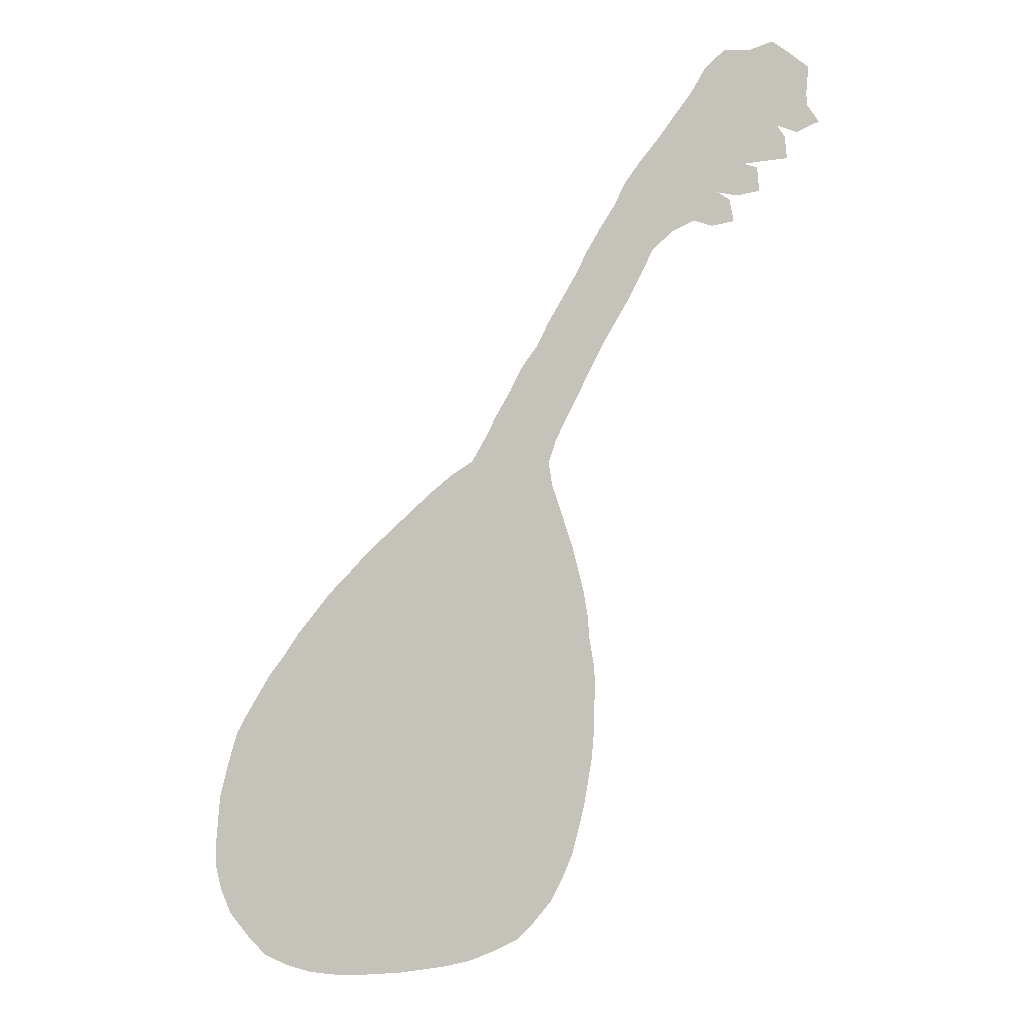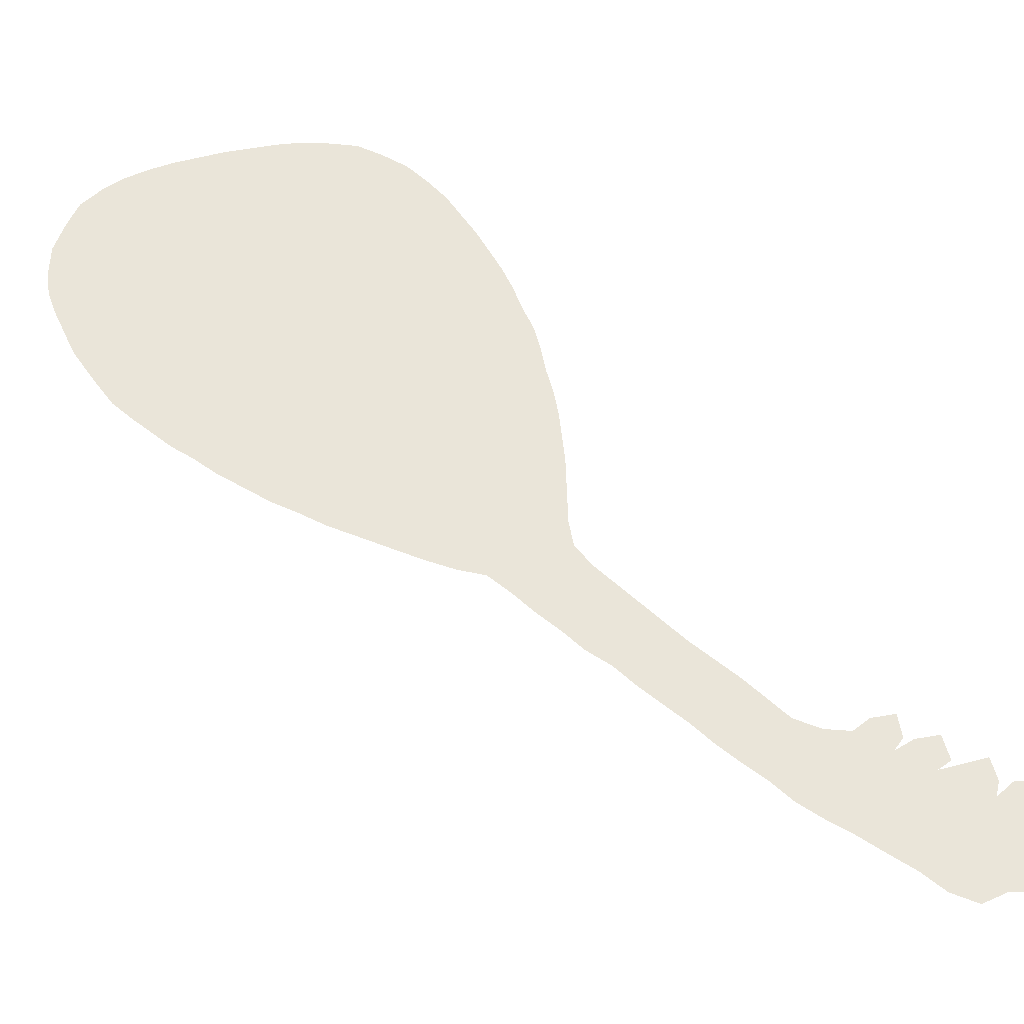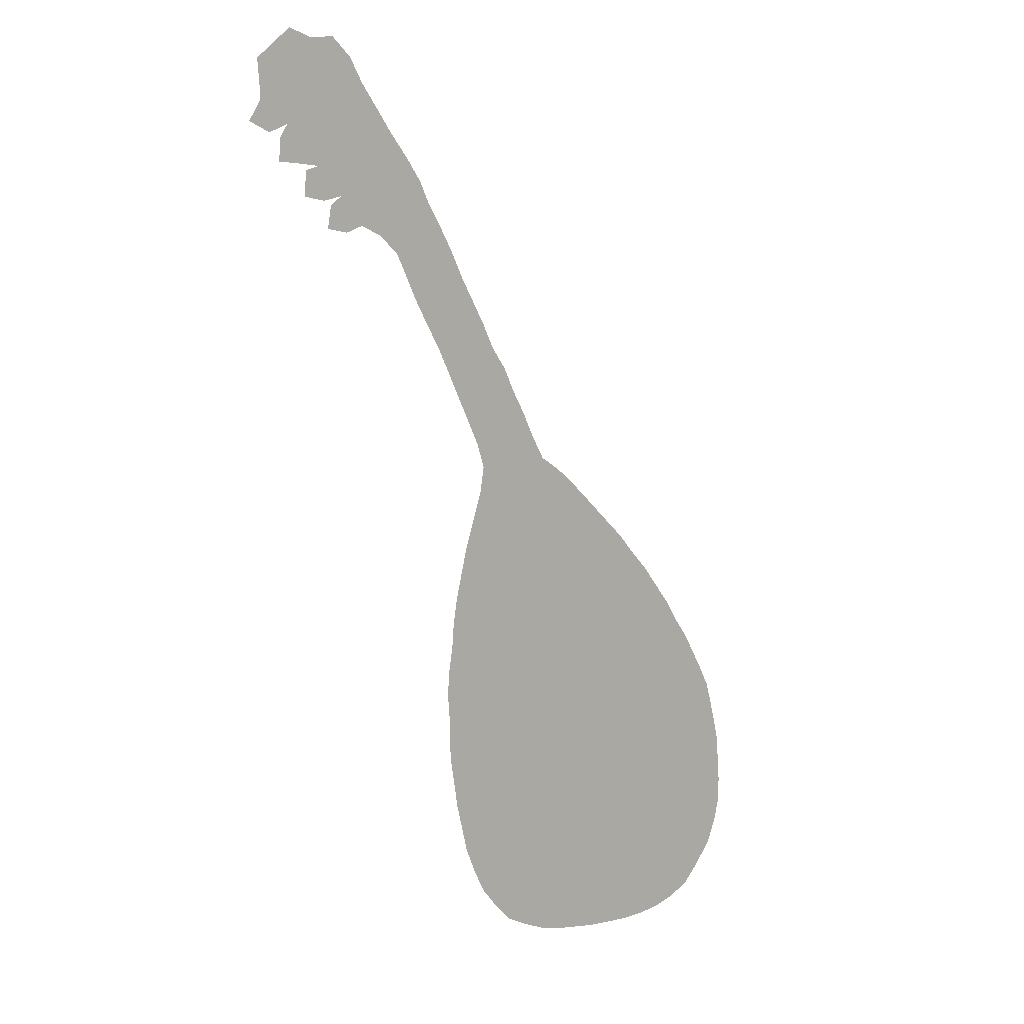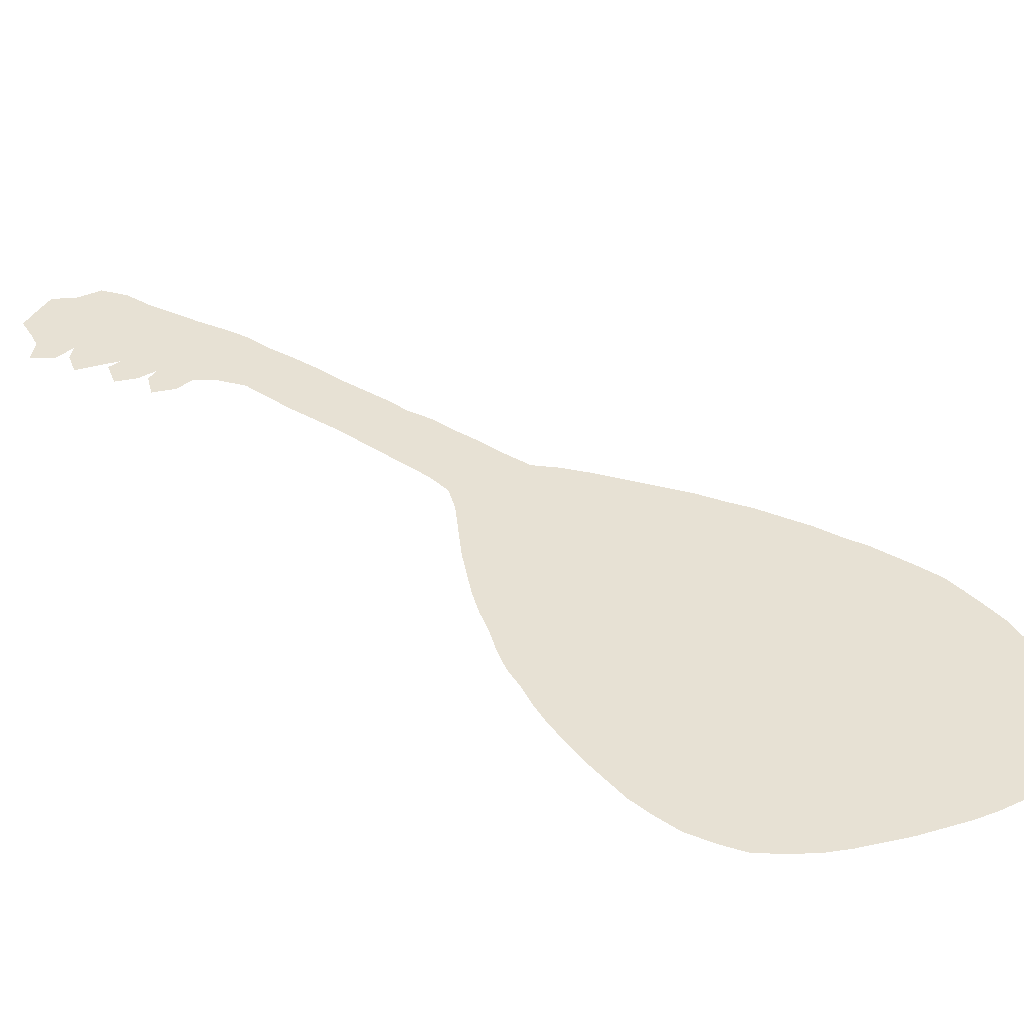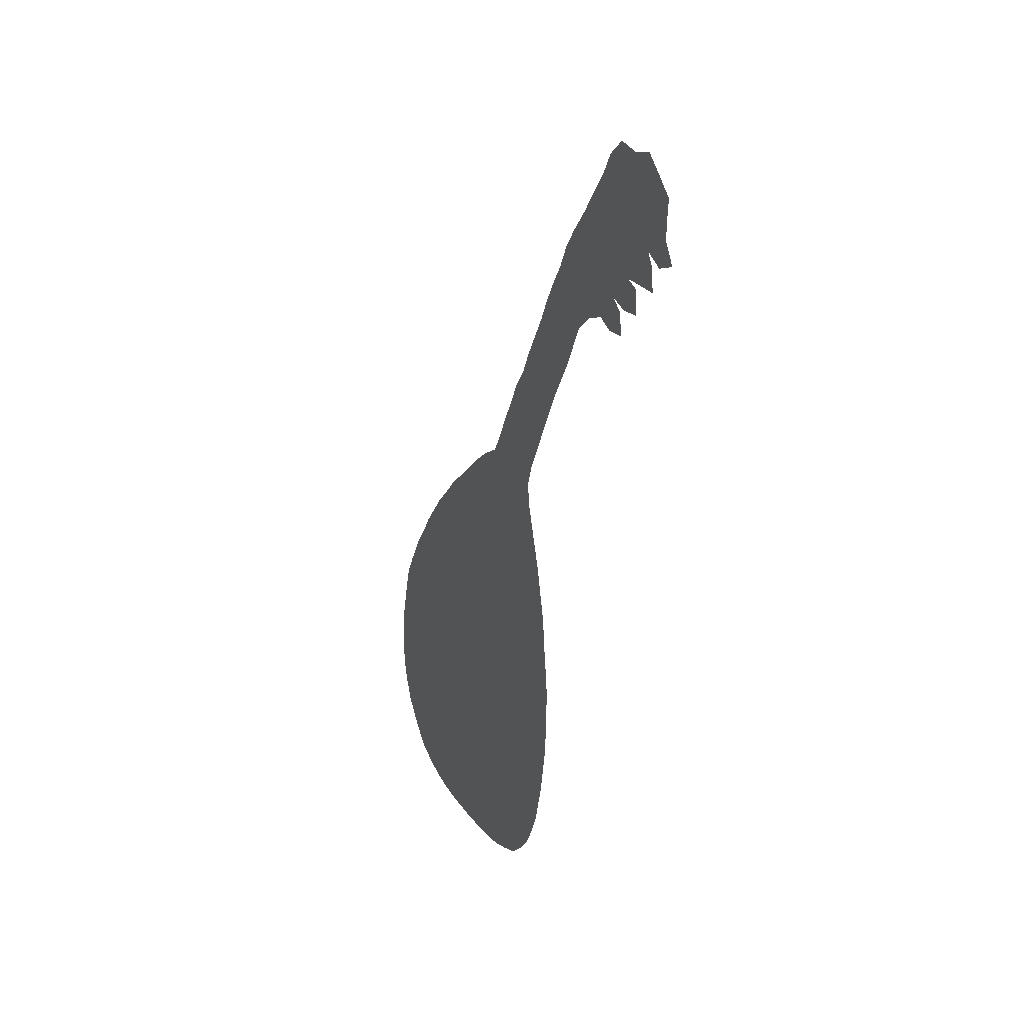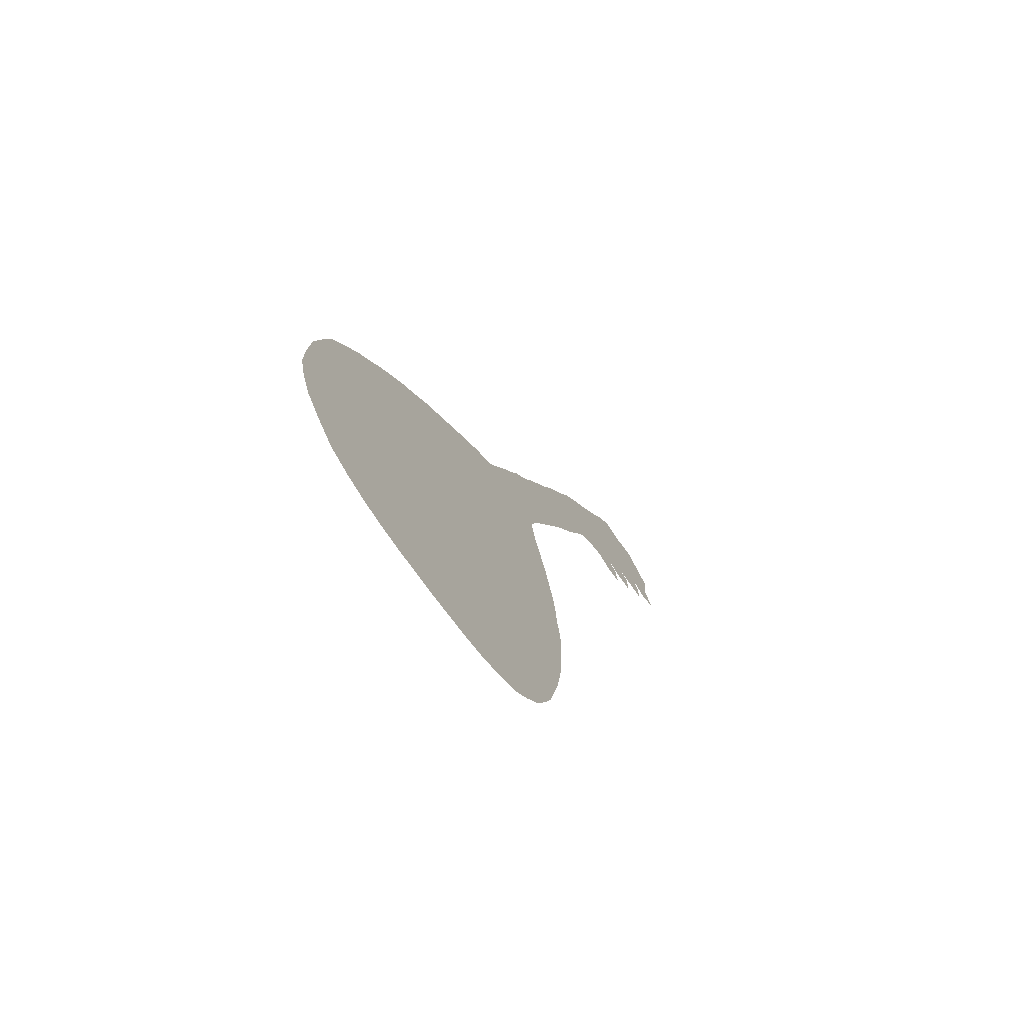
<metadata>
{"format":"obj","ext":"obj","renderer":"f3d","projection":"perspective","resolution":1024,"background":"white","views":[{"elev":-3.1,"azim":-169.1,"up":"+Y"},{"elev":57.8,"azim":159.8,"up":"+Z"},{"elev":9.3,"azim":-41.2,"up":"+Y"},{"elev":39.5,"azim":-24.5,"up":"+Z"},{"elev":29.3,"azim":-114.7,"up":"+Y"},{"elev":-70.4,"azim":123.3,"up":"+Y"}]}
</metadata>
<code>
v 0.2785 0.5021 0
v 0.2869 0.5274 0
v 0.2911 0.5527 0
v 0.2827 0.5781 0
v 0.27 0.6034 0
v 0.2574 0.6287 0
v 0.2447 0.654 0
v 0.2321 0.6793 0
v 0.2173 0.7046 0
v 0.2025 0.73 0
v 0.1899 0.7553 0
v 0.1772 0.7806 0
v 0.1561 0.7996 0
v 0.1329 0.8101 0
v 0.1139 0.8038 0
v 0.09072 0.808 0
v 0.09494 0.8312 0
v 0.1076 0.8397 0
v 0.0865 0.8354 0
v 0.06329 0.8397 0
v 0.0654 0.865 0
v 0.08017 0.8692 0
v 0.05907 0.8713 0
v 0.03376 0.8734 0
v 0.03587 0.8966 0
v 0.0443 0.9093 0
v 0.02321 0.9008 0
v 0 0.9114 0
v 0.01266 0.9304 0
v 0.01266 0.9452 0
v 0.01055 0.9705 0
v 0.03165 0.9873 0
v 0.04852 1 0
v 0.07384 0.9916 0
v 0.09916 0.9937 0
v 0.1202 0.9747 0
v 0.135 0.9494 0
v 0.154 0.9241 0
v 0.1709 0.9008 0
v 0.1899 0.8776 0
v 0.2067 0.8544 0
v 0.2194 0.8291 0
v 0.2342 0.8059 0
v 0.249 0.7806 0
v 0.2616 0.7553 0
v 0.2764 0.73 0
v 0.2911 0.7046 0
v 0.3038 0.6793 0
v 0.3207 0.6561 0
v 0.3333 0.6308 0
v 0.3481 0.6055 0
v 0.3608 0.5802 0
v 0.3755 0.5548 0
v 0.3987 0.5401 0
v 0.4219 0.5211 0
v 0.4451 0.5 0
v 0.4705 0.4768 0
v 0.4937 0.4557 0
v 0.5148 0.4325 0
v 0.5338 0.4135 0
v 0.5506 0.3924 0
v 0.5696 0.3692 0
v 0.5865 0.3439 0
v 0.6013 0.3249 0
v 0.6139 0.3038 0
v 0.6266 0.2827 0
v 0.6392 0.2595 0
v 0.6456 0.2384 0
v 0.6519 0.2152 0
v 0.6582 0.1899 0
v 0.6603 0.1646 0
v 0.6624 0.1392 0
v 0.6624 0.1139 0
v 0.6561 0.08861 0
v 0.6456 0.06329 0
v 0.6245 0.03798 0
v 0.6055 0.01899 0
v 0.5802 0.008439 0
v 0.5548 0.00211 0
v 0.5295 0 0
v 0.5042 0 0
v 0.4789 0.00211 0
v 0.4536 0.004219 0
v 0.4283 0.008439 0
v 0.4029 0.01266 0
v 0.3776 0.01899 0
v 0.3523 0.02954 0
v 0.327 0.04219 0
v 0.308 0.06118 0
v 0.289 0.08439 0
v 0.2764 0.1097 0
v 0.2658 0.135 0
v 0.2595 0.1603 0
v 0.2532 0.1857 0
v 0.249 0.211 0
v 0.2447 0.2363 0
v 0.2426 0.2616 0
v 0.2426 0.2869 0
v 0.2405 0.3122 0
v 0.2426 0.3376 0
v 0.2468 0.3629 0
v 0.249 0.3882 0
v 0.2532 0.4135 0
v 0.2595 0.4388 0
v 0.2658 0.4641 0
v 0.2743 0.4894 0
f 72 80 79
f 76 78 77
f 76 79 78
f 72 79 76
f 65 93 84
f 74 76 75
f 72 74 73
f 72 76 74
f 71 82 81
f 71 80 72
f 71 81 80
f 30 32 31
f 26 32 30
f 26 29 27
f 26 30 29
f 27 29 28
f 63 95 94
f 63 94 93
f 64 93 65
f 63 93 64
f 63 96 95
f 26 37 36
f 13 41 40
f 65 84 66
f 66 84 68
f 68 84 83
f 69 82 71
f 69 83 82
f 68 83 69
f 87 89 88
f 84 93 85
f 87 91 89
f 85 93 91
f 26 34 32
f 26 36 34
f 34 36 35
f 32 34 33
f 57 101 58
f 62 96 63
f 62 97 96
f 57 104 103
f 56 104 57
f 2 53 3
f 22 37 26
f 22 38 37
f 66 68 67
f 69 71 70
f 89 91 90
f 91 93 92
f 86 91 87
f 85 91 86
f 57 103 102
f 57 102 101
f 59 98 60
f 58 101 59
f 61 98 97
f 61 97 62
f 60 98 61
f 56 105 104
f 1 106 54
f 1 54 53
f 1 53 2
f 18 22 19
f 19 22 20
f 23 26 25
f 22 26 23
f 23 25 24
f 10 44 11
f 11 44 43
f 11 43 12
f 18 40 39
f 18 39 22
f 22 39 38
f 12 43 42
f 13 42 41
f 12 42 13
f 59 101 100
f 98 100 99
f 59 100 98
f 5 49 6
f 6 48 7
f 6 49 48
f 10 45 44
f 3 51 4
f 5 50 49
f 4 50 5
f 4 51 50
f 3 53 52
f 3 52 51
f 13 40 14
f 14 40 18
f 9 45 10
f 9 46 45
f 20 22 21
f 15 17 16
f 14 18 15
f 15 18 17
f 7 48 47
f 54 106 55
f 55 105 56
f 55 106 105
f 7 47 8
f 8 46 9
f 8 47 46

</code>
